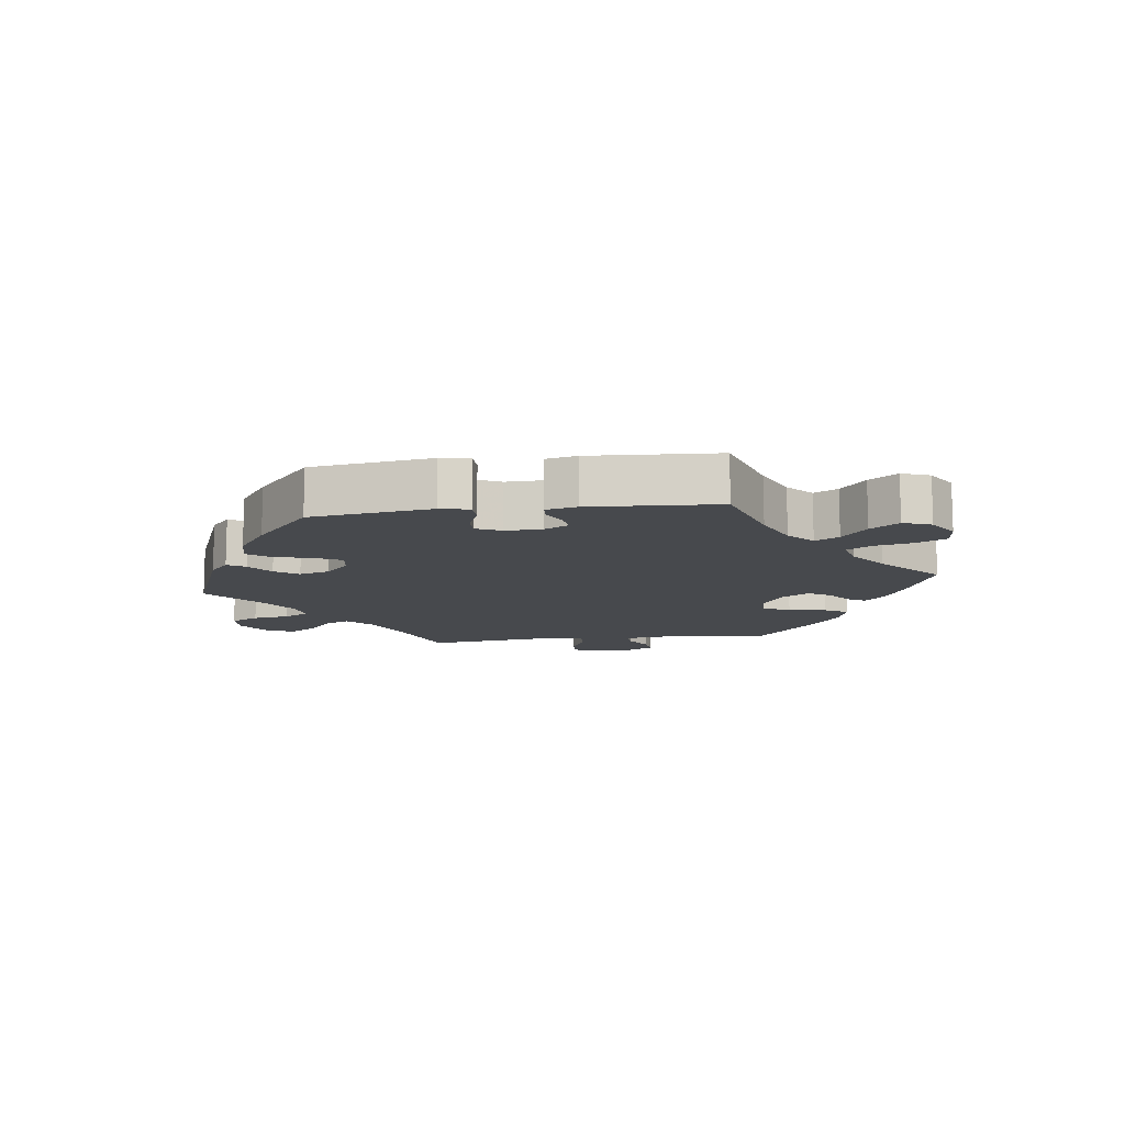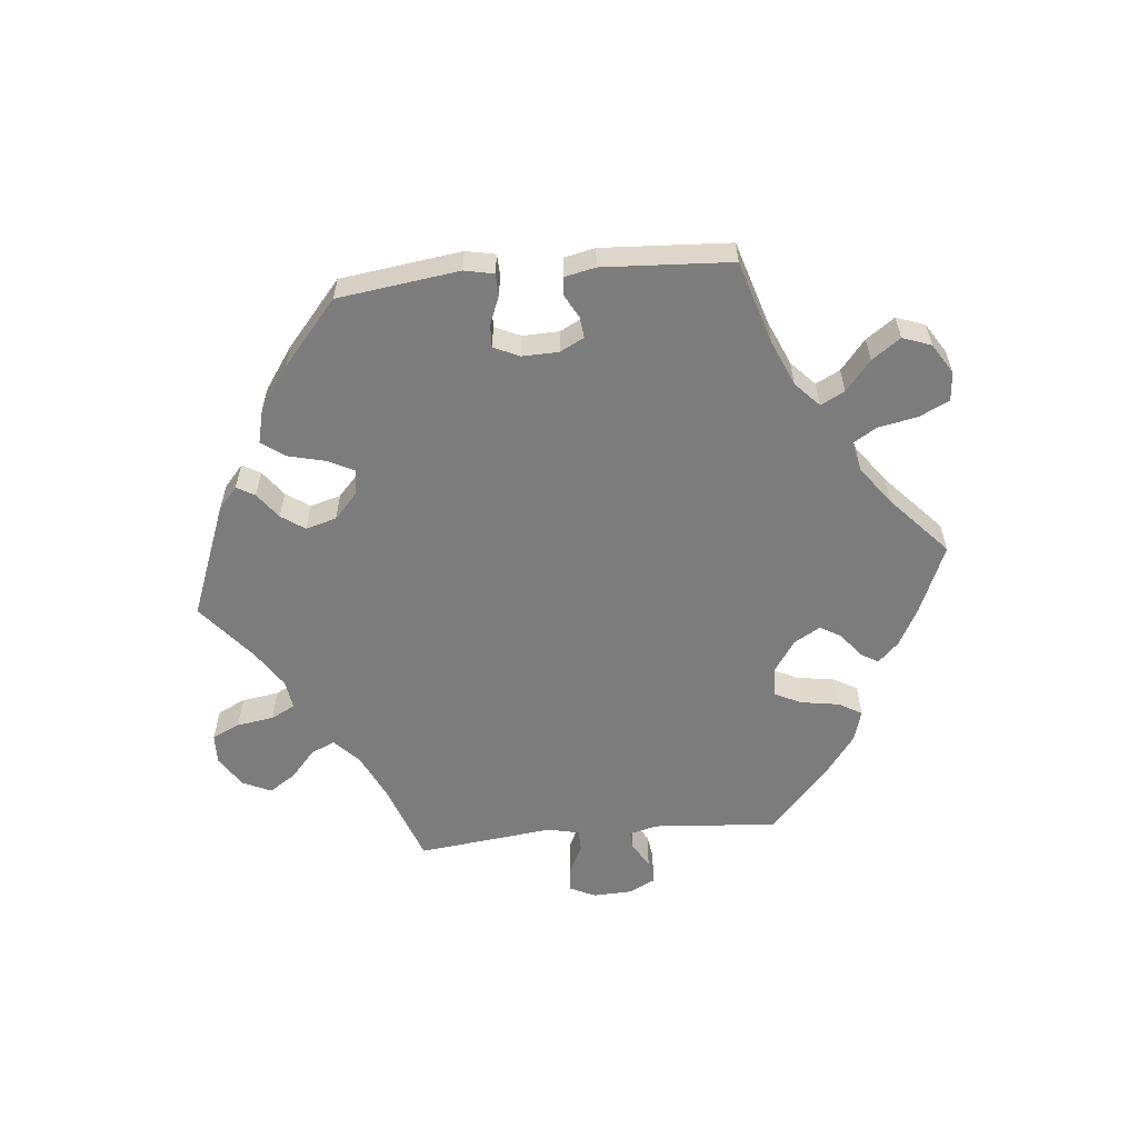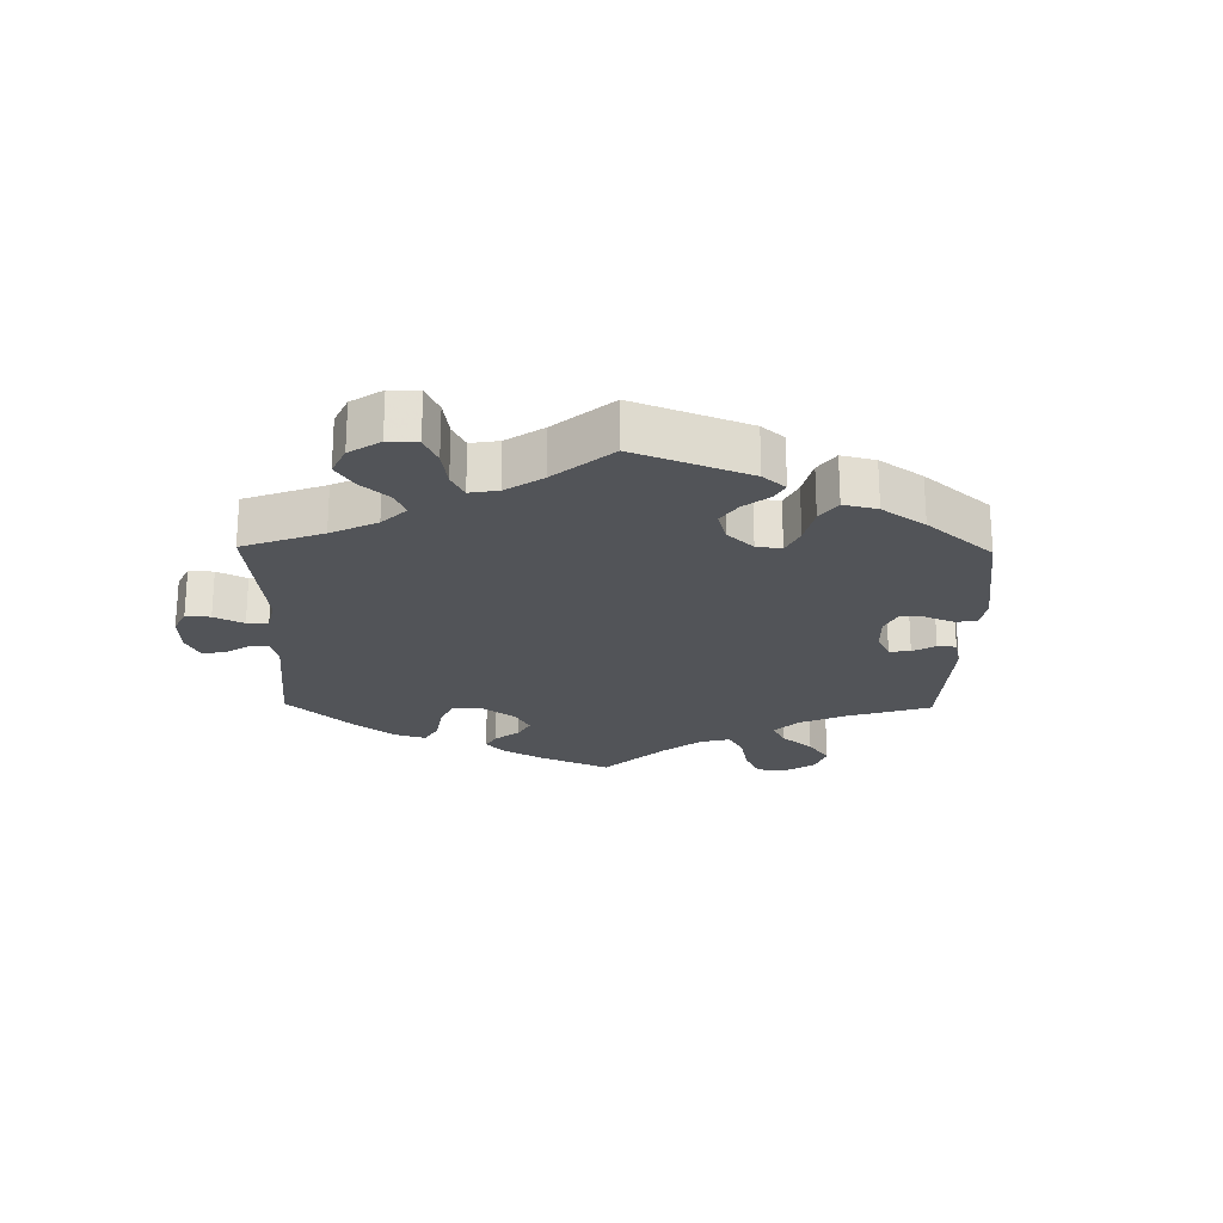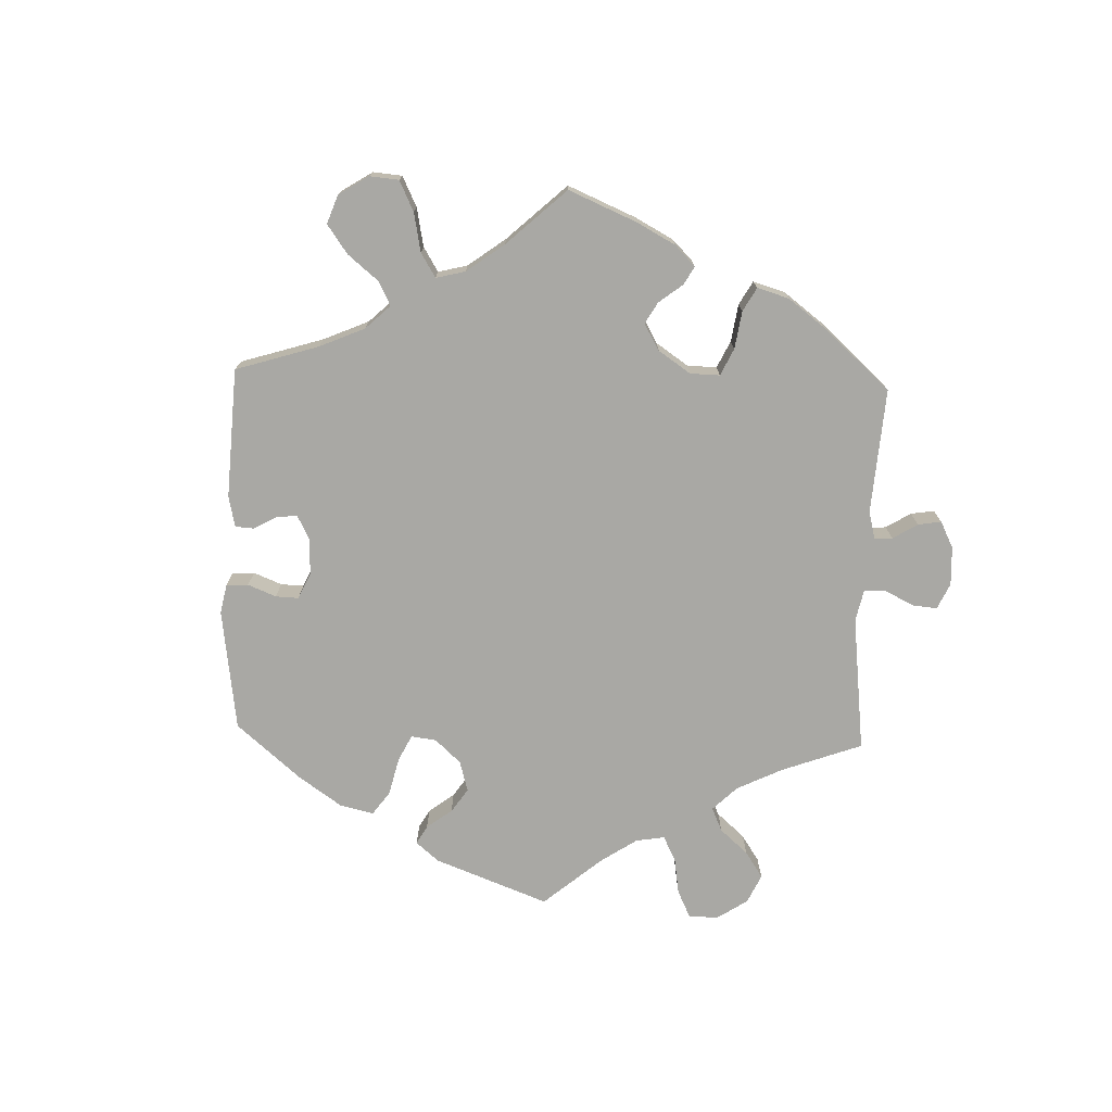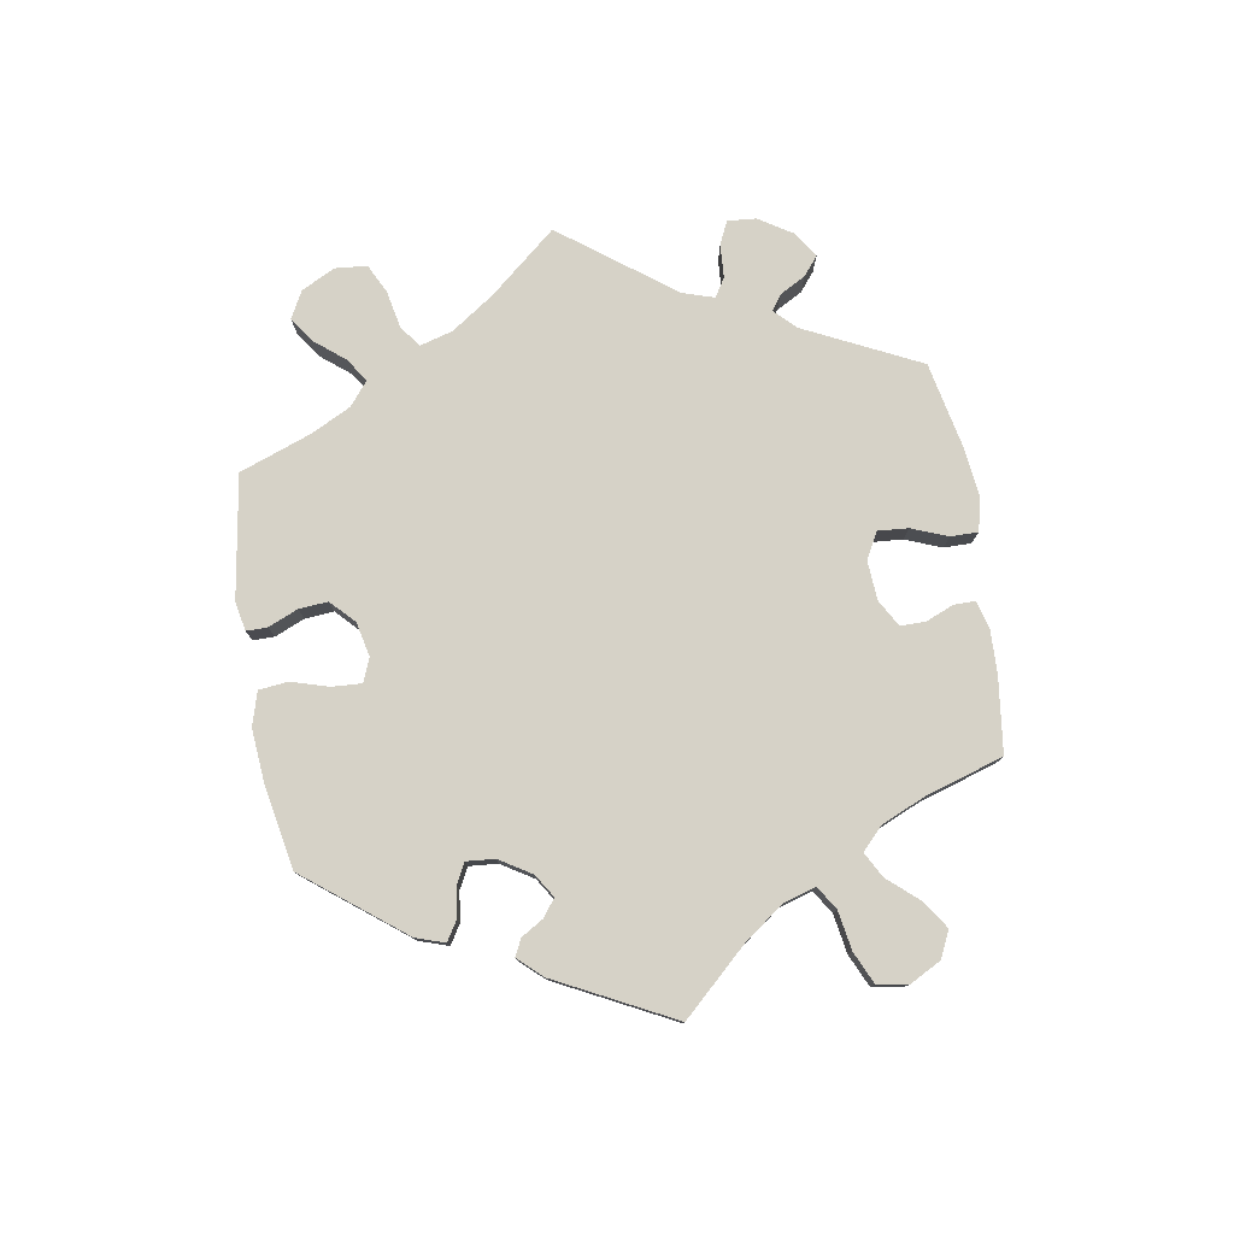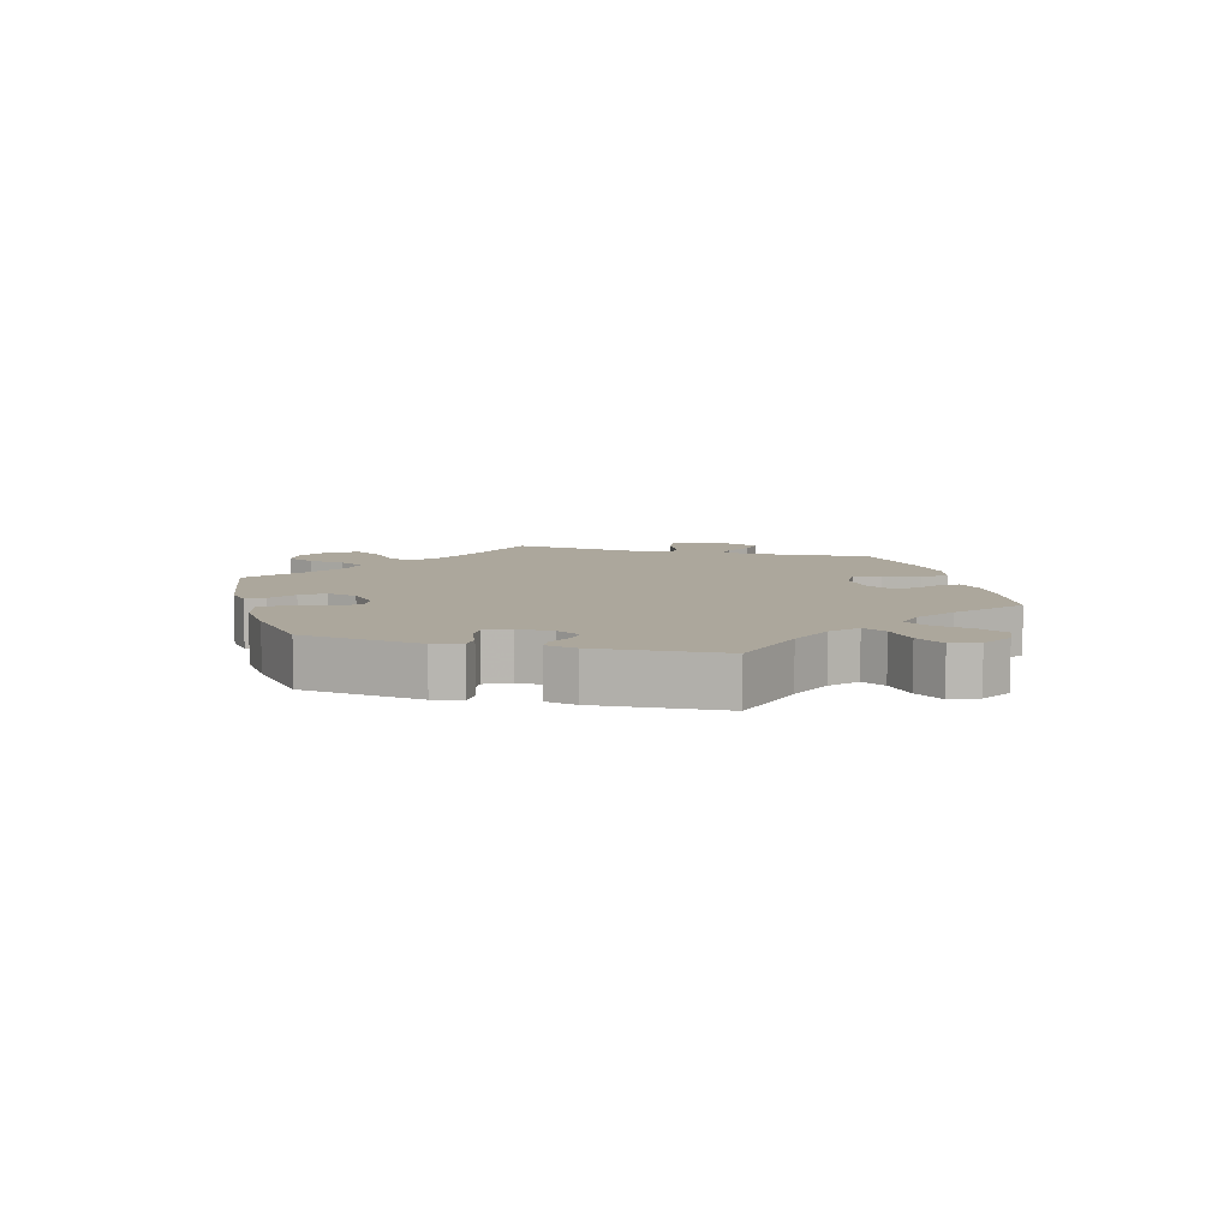
<metadata>
{"format":"obj","ext":"obj","renderer":"f3d","projection":"perspective","resolution":1024,"background":"white","views":[{"elev":-12.0,"azim":37.4,"up":"+Y"},{"elev":-58.8,"azim":35.5,"up":"+Y"},{"elev":-23.1,"azim":-61.0,"up":"+Y"},{"elev":-74.9,"azim":118.1,"up":"+Y"},{"elev":78.6,"azim":50.7,"up":"+Y"},{"elev":8.3,"azim":44.6,"up":"+Y"}]}
</metadata>
<code>
v 0.409 0.07 -0.357
v 0.352 0.07 -0.392
v 0.309 0.07 -0.403
v 0.293 0.07 -0.375
v 0.287 0.07 -0.329
v 0.268 0.07 -0.296
v 0.221 0.07 -0.296
v 0.167 0.07 -0.322
v 0.143 0.07 -0.361
v 0.169 0.07 -0.399
v 0.215 0.07 -0.436
v 0.236 0.07 -0.472
v 0.199 0.07 -0.507
v 0.128 0.07 -0.537
v 0.001 0.07 -0.578
v -0.159 0.07 -0.469
v -0.202 0.07 -0.457
v -0.214 0.07 -0.482
v -0.213 0.07 -0.527
v -0.226 0.07 -0.561
v -0.272 0.07 -0.558
v -0.325 0.07 -0.53
v -0.35 0.07 -0.494
v -0.328 0.07 -0.463
v -0.286 0.07 -0.435
v -0.27 0.07 -0.406
v -0.307 0.07 -0.372
v -0.501 0.07 -0.288
v -0.478 0.07 -0.158
v -0.472 0.07 -0.079
v -0.485 0.07 -0.028
v -0.525 0.07 -0.024
v -0.579 0.07 -0.042
v -0.628 0.07 -0.045
v -0.656 0.07 -0.005
v -0.659 0.07 0.052
v -0.635 0.07 0.091
v -0.588 0.07 0.087
v -0.534 0.07 0.066
v -0.492 0.07 0.064
v -0.476 0.07 0.106
v -0.48 0.07 0.174
v -0.5 0.07 0.289
v -0.354 0.07 0.408
v -0.311 0.07 0.423
v -0.295 0.07 0.395
v -0.289 0.07 0.346
v -0.27 0.07 0.306
v -0.222 0.07 0.294
v -0.171 0.07 0.31
v -0.147 0.07 0.341
v -0.172 0.07 0.379
v -0.215 0.07 0.42
v -0.233 0.07 0.461
v -0.196 0.07 0.5
v -0.124 0.07 0.534
v 0 0.07 0.578
v 0.176 0.07 0.506
v 0.211 0.07 0.475
v 0.195 0.07 0.445
v 0.158 0.07 0.416
v 0.139 0.07 0.386
v 0.164 0.07 0.35
v 0.214 0.07 0.323
v 0.256 0.07 0.321
v 0.269 0.07 0.351
v 0.27 0.07 0.391
v 0.286 0.07 0.415
v 0.333 0.07 0.4
v 0.501 0.07 0.29
v 0.471 0.07 0.159
v 0.462 0.07 0.083
v 0.474 0.07 0.032
v 0.516 0.07 0.03
v 0.573 0.07 0.051
v 0.627 0.07 0.056
v 0.657 0.07 0.02
v 0.659 0.07 -0.035
v 0.633 0.07 -0.072
v 0.581 0.07 -0.068
v 0.523 0.07 -0.048
v 0.479 0.07 -0.049
v 0.466 0.07 -0.094
v 0.474 0.07 -0.166
v 0.501 0.07 -0.288
v 0.409 0 -0.357
v 0.352 0 -0.392
v 0.309 0 -0.403
v 0.293 0 -0.375
v 0.287 0 -0.329
v 0.268 0 -0.296
v 0.221 0 -0.296
v 0.167 0 -0.322
v 0.143 0 -0.361
v 0.169 0 -0.399
v 0.215 0 -0.436
v 0.236 0 -0.472
v 0.199 0 -0.507
v 0.128 0 -0.537
v 0.001 0 -0.578
v -0.159 0 -0.469
v -0.202 0 -0.457
v -0.214 0 -0.482
v -0.213 0 -0.527
v -0.226 0 -0.561
v -0.272 0 -0.558
v -0.325 0 -0.53
v -0.35 0 -0.494
v -0.328 0 -0.463
v -0.286 0 -0.435
v -0.27 0 -0.406
v -0.307 0 -0.372
v -0.501 0 -0.288
v -0.478 0 -0.158
v -0.472 0 -0.079
v -0.485 0 -0.028
v -0.525 0 -0.024
v -0.579 0 -0.042
v -0.628 0 -0.045
v -0.656 0 -0.005
v -0.659 0 0.052
v -0.635 0 0.091
v -0.588 0 0.087
v -0.534 0 0.066
v -0.492 0 0.064
v -0.476 0 0.106
v -0.48 0 0.174
v -0.5 0 0.289
v -0.354 0 0.408
v -0.311 0 0.423
v -0.295 0 0.395
v -0.289 0 0.346
v -0.27 0 0.306
v -0.222 0 0.294
v -0.171 0 0.31
v -0.147 0 0.341
v -0.172 0 0.379
v -0.215 0 0.42
v -0.233 0 0.461
v -0.196 0 0.5
v -0.124 0 0.534
v 0 0 0.578
v 0.176 0 0.506
v 0.211 0 0.475
v 0.195 0 0.445
v 0.158 0 0.416
v 0.139 0 0.386
v 0.164 0 0.35
v 0.214 0 0.323
v 0.256 0 0.321
v 0.269 0 0.351
v 0.27 0 0.391
v 0.286 0 0.415
v 0.333 0 0.4
v 0.501 0 0.29
v 0.471 0 0.159
v 0.462 0 0.083
v 0.474 0 0.032
v 0.516 0 0.03
v 0.573 0 0.051
v 0.627 0 0.056
v 0.657 0 0.02
v 0.659 0 -0.035
v 0.633 0 -0.072
v 0.581 0 -0.068
v 0.523 0 -0.048
v 0.479 0 -0.049
v 0.466 0 -0.094
v 0.474 0 -0.166
v 0.501 0 -0.288
f 84 85 1 2
f 83 84 2 3
f 82 83 3 4
f 78 79 80 81
f 78 81 82
f 77 78 82
f 74 75 76 77
f 73 74 77 82
f 72 73 82 4
f 68 69 70 71
f 66 67 68 71
f 65 66 71 72
f 64 65 72 4
f 58 59 60 61
f 58 61 62
f 57 58 62
f 56 57 62 63
f 52 53 54 55
f 51 52 55 56
f 44 45 46 47
f 42 43 44 47
f 41 42 47 48
f 40 41 48 49
f 36 37 38 39
f 36 39 40
f 35 36 40
f 32 33 34 35
f 31 32 35 40
f 30 31 40 49
f 27 28 29
f 26 27 29 30
f 22 23 24 25
f 22 25 26
f 21 22 26
f 18 19 20 21
f 17 18 21 26
f 16 17 26 30
f 10 11 12 13
f 9 10 13 14
f 64 4 5
f 63 64 5 6
f 51 56 63 6
f 16 30 49 50
f 9 14 15 16
f 8 9 16 50
f 7 8 50 51
f 6 7 51
f 87 86 170 169
f 88 87 169 168
f 89 88 168 167
f 166 165 164 163
f 167 166 163
f 167 163 162
f 162 161 160 159
f 167 162 159 158
f 89 167 158 157
f 156 155 154 153
f 156 153 152 151
f 157 156 151 150
f 89 157 150 149
f 146 145 144 143
f 147 146 143
f 147 143 142
f 148 147 142 141
f 140 139 138 137
f 141 140 137 136
f 132 131 130 129
f 132 129 128 127
f 133 132 127 126
f 134 133 126 125
f 124 123 122 121
f 125 124 121
f 125 121 120
f 120 119 118 117
f 125 120 117 116
f 134 125 116 115
f 114 113 112
f 115 114 112 111
f 110 109 108 107
f 111 110 107
f 111 107 106
f 106 105 104 103
f 111 106 103 102
f 115 111 102 101
f 98 97 96 95
f 99 98 95 94
f 90 89 149
f 91 90 149 148
f 91 148 141 136
f 135 134 115 101
f 101 100 99 94
f 135 101 94 93
f 136 135 93 92
f 136 92 91
f 1 86 87 2
f 2 87 88 3
f 3 88 89 4
f 4 89 90 5
f 5 90 91 6
f 6 91 92 7
f 7 92 93 8
f 8 93 94 9
f 9 94 95 10
f 10 95 96 11
f 11 96 97 12
f 12 97 98 13
f 13 98 99 14
f 14 99 100 15
f 15 100 101 16
f 16 101 102 17
f 17 102 103 18
f 18 103 104 19
f 19 104 105 20
f 20 105 106 21
f 21 106 107 22
f 22 107 108 23
f 23 108 109 24
f 24 109 110 25
f 25 110 111 26
f 26 111 112 27
f 27 112 113 28
f 28 113 114 29
f 29 114 115 30
f 30 115 116 31
f 31 116 117 32
f 32 117 118 33
f 33 118 119 34
f 34 119 120 35
f 35 120 121 36
f 36 121 122 37
f 37 122 123 38
f 38 123 124 39
f 39 124 125 40
f 40 125 126 41
f 41 126 127 42
f 42 127 128 43
f 43 128 129 44
f 44 129 130 45
f 45 130 131 46
f 46 131 132 47
f 47 132 133 48
f 48 133 134 49
f 49 134 135 50
f 50 135 136 51
f 51 136 137 52
f 52 137 138 53
f 53 138 139 54
f 54 139 140 55
f 55 140 141 56
f 56 141 142 57
f 57 142 143 58
f 58 143 144 59
f 59 144 145 60
f 60 145 146 61
f 61 146 147 62
f 62 147 148 63
f 63 148 149 64
f 64 149 150 65
f 65 150 151 66
f 66 151 152 67
f 67 152 153 68
f 68 153 154 69
f 69 154 155 70
f 70 155 156 71
f 71 156 157 72
f 72 157 158 73
f 73 158 159 74
f 74 159 160 75
f 75 160 161 76
f 76 161 162 77
f 77 162 163 78
f 78 163 164 79
f 79 164 165 80
f 80 165 166 81
f 81 166 167 82
f 82 167 168 83
f 83 168 169 84
f 84 169 170 85
f 85 170 86 1

</code>
